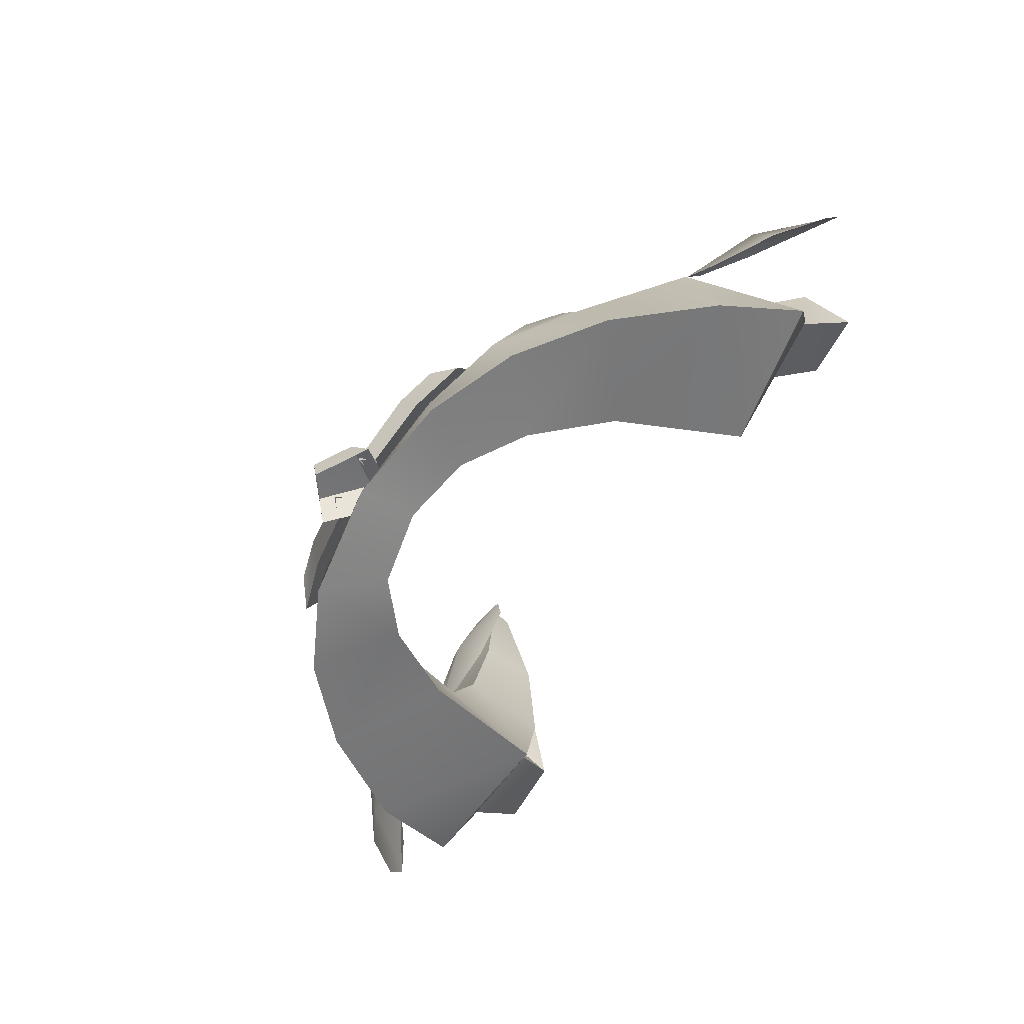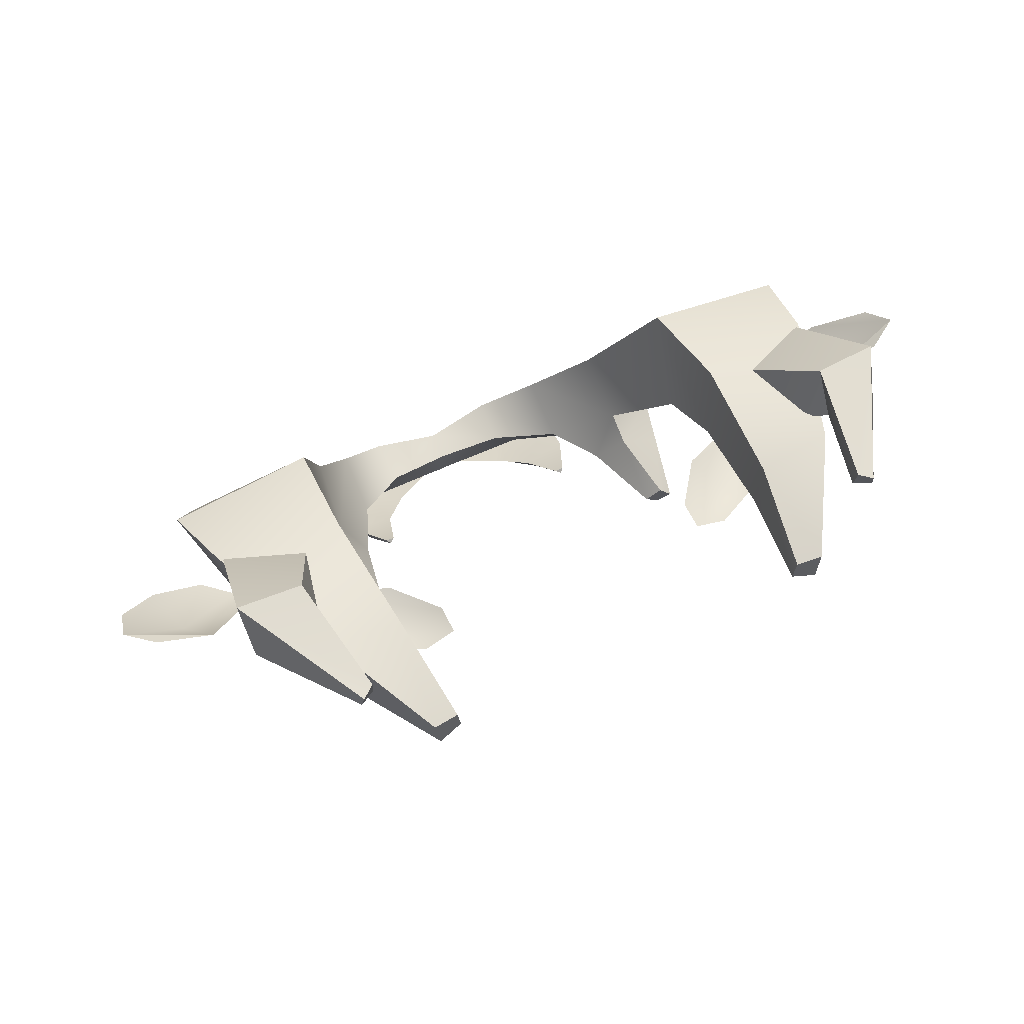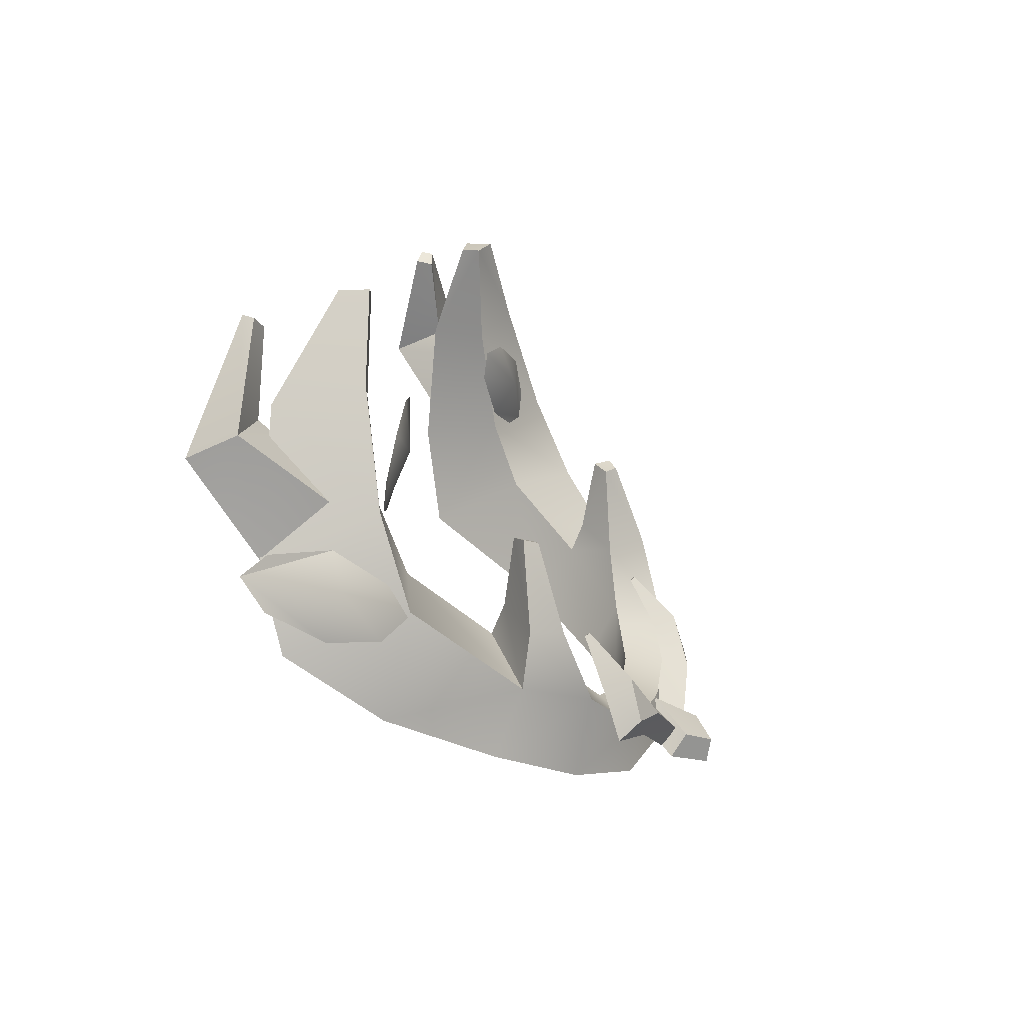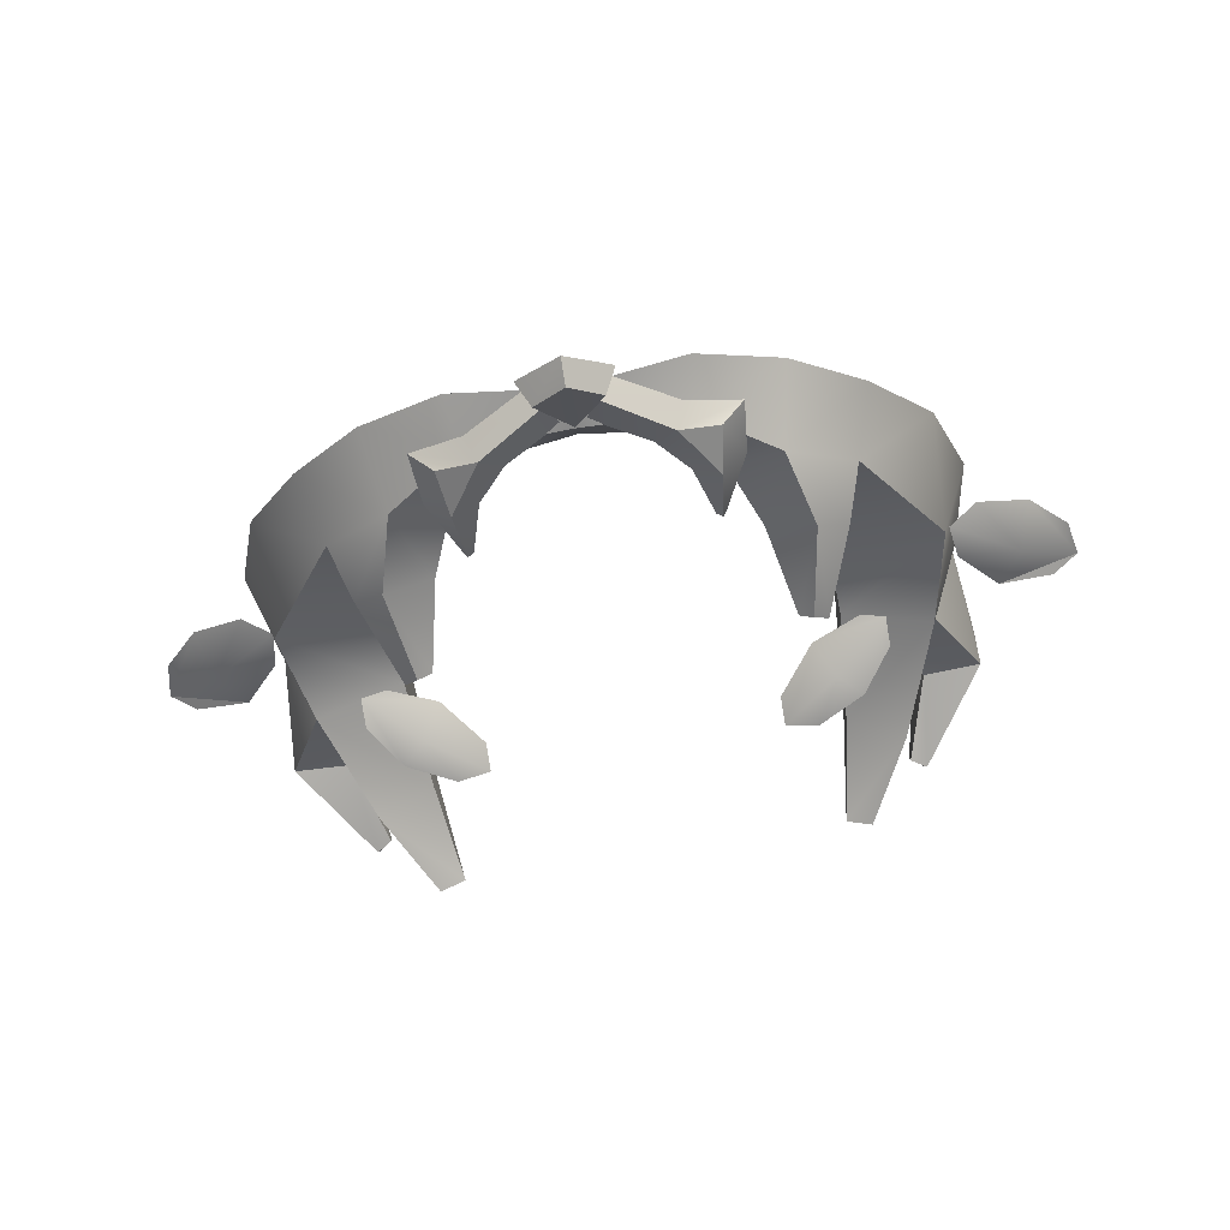
<metadata>
{"format":"obj","ext":"obj","renderer":"f3d","projection":"perspective","resolution":1024,"background":"white","views":[{"elev":-73.2,"azim":58.2,"up":"+Z"},{"elev":55.0,"azim":-26.9,"up":"+Y"},{"elev":13.6,"azim":-74.8,"up":"+Z"},{"elev":-77.9,"azim":-170.8,"up":"+Y"}]}
</metadata>
<code>
g Horse_04_Horn
v -0.4576 -0.6903 -0.6783
v -0.4343 -0.6441 -0.5137
v -0.3124 -0.7306 -0.6889
v 1.601 0.3815 0.2087
v 1.705 0.4401 0.1564
v 1.378 0.2289 0.1789
v 0.4706 -0.6903 -0.6782
v 0.3254 -0.7306 -0.6889
v 0.4473 -0.6441 -0.5137
v 0.4317 -0.4734 -0.3476
v 0.4109 -0.4614 -0.3591
v 0.4447 -0.4578 -0.3601
v 0.006477 -0.8913 -0.8965
v 0.006477 -0.6614 -0.7402
v 0.1232 -0.8073 -0.8421
v -0.4187 -0.4734 -0.3476
v -0.4317 -0.4578 -0.3601
v -0.3979 -0.4614 -0.3592
v 0.006477 -0.8913 -0.8965
v -0.1102 -0.8073 -0.8421
v 0.006477 -0.6614 -0.7402
v -1.705 0.4401 0.1563
v -1.598 0.3815 0.2087
v -1.375 0.229 0.1788
v -0.3979 -0.4614 -0.3592
v -0.3409 -0.5781 -0.5349
v -0.4187 -0.4734 -0.3476
v -0.4343 -0.6441 -0.5137
v -0.3124 -0.7306 -0.6889
v -0.2346 -0.6344 -0.6507
v -0.07385 -0.7602 -0.8324
v -0.03238 -0.6514 -0.7598
v -0.5405 -0.623 -0.7377
v -0.525 -0.5621 -0.5601
v -0.4576 -0.6903 -0.6783
v -0.4343 -0.6441 -0.5137
v -0.4317 -0.4578 -0.3601
v -0.4187 -0.4734 -0.3476
v -0.03238 -0.6514 -0.7598
v -0.2346 -0.6344 -0.6507
v -0.131 -0.7116 -0.8912
v -0.3487 -0.6811 -0.7731
v -0.3409 -0.5781 -0.5349
v -0.5405 -0.623 -0.7377
v -0.525 -0.5621 -0.5601
v -0.4317 -0.4578 -0.3601
v -0.3979 -0.4614 -0.3592
v -0.1102 -0.8073 -0.8421
v -0.1543 -0.7571 -0.9258
v 0.006477 -0.6614 -0.7402
v 0.006477 -0.5379 -0.7703
v -0.1543 -0.7571 -0.9258
v -0.1102 -0.8073 -0.8421
v 0.006477 -0.8742 -0.9931
v 0.006477 -0.8913 -0.8965
v 0.8361 0.3888 1.014
v 0.8206 0.276 1.018
v 0.7376 0.3781 0.9981
v 0.7246 0.3017 0.9974
v -1.057 0.6731 0.9437
v -1.329 0.7938 0.4646
v -1.007 0.6807 0.9072
v -1.085 0.8009 0.485
v 1.098 0.8009 0.4851
v 1.344 0.7937 0.4647
v 1.023 0.6806 0.9072
v 1.069 0.673 0.9438
v 0.006477 -0.5087 -0.6984
v 0.2554 -0.4763 -0.6615
v 0.006477 -0.6537 -0.7363
v 0.3824 -0.6393 -0.7239
v 0.6598 -0.5355 -0.5399
v 0.4706 -0.3868 -0.5019
v 0.5665 -0.3343 -0.2696
v 0.7376 -0.4435 -0.2624
v 0.6365 -0.2972 0.06032
v 0.6883 -0.3301 0.06818
v 0.7376 -0.2866 0.08893
v 0.6883 -0.2356 0.08123
v 0.8491 -0.3419 -0.233
v 0.6546 -0.1896 -0.191
v 0.9087 -0.3292 -0.4363
v 0.6624 -0.1412 -0.3085
v 0.6365 -0.2972 0.06032
v 0.6883 -0.2356 0.08123
v 0.6883 -0.3301 0.06818
v 0.7376 -0.2866 0.08893
v 0.6883 -0.2356 0.08123
v 0.6365 -0.2972 0.06032
v 0.6546 -0.1896 -0.191
v 0.5665 -0.3343 -0.2696
v 0.6624 -0.1412 -0.3085
v 0.4706 -0.3868 -0.5019
v 0.468 -0.2685 -0.7166
v 0.6495 0.009806 -0.531
v 0.2684 -0.4312 -0.8278
v 0.7947 0.1511 -0.05767
v 0.2554 -0.4763 -0.6615
v 0.006477 -0.4787 -0.8039
v 0.006477 -0.5087 -0.6984
v 0.8024 0.5163 -0.2416
v 0.8102 0.2542 0.2035
v 0.8232 0.5747 0.1494
v 0.7791 0.3051 0.615
v 0.7895 0.5231 0.6291
v 0.7246 0.3017 0.9974
v 0.7376 0.3781 0.9981
v 0.7376 0.3781 0.9981
v 0.7895 0.5231 0.6291
v 0.8361 0.3888 1.014
v 1.072 0.5705 0.6214
v 0.8232 0.5747 0.1494
v 1.287 0.5463 0.07192
v 0.8024 0.5163 -0.2416
v 1.347 0.4436 -0.2382
v 1.347 0.4436 -0.2382
v 0.8024 0.5163 -0.2416
v 1.222 0.1077 -0.4935
v 0.6495 0.009806 -0.531
v 0.9839 -0.2434 -0.6838
v 0.468 -0.2685 -0.7166
v 0.7142 -0.4893 -0.8324
v 0.4083 -0.6377 -0.9112
v 0.2684 -0.4312 -0.8278
v 0.006477 -0.6927 -0.8708
v 0.006477 -0.4787 -0.8039
v 0.6624 -0.1412 -0.3085
v 0.7947 0.1511 -0.05767
v 0.9087 -0.3292 -0.4363
v 1.202 0.009442 -0.08347
v 0.8102 0.2542 0.2035
v 1.132 0.141 0.2596
v 0.7791 0.3051 0.615
v 0.9865 0.2389 0.6957
v 0.7246 0.3017 0.9974
v 0.8206 0.276 1.018
v 1.142 0.3046 0.2732
v 1.329 0.5965 0.5566
v 1.269 0.5355 0.06776
v 1.344 0.7937 0.4647
v 1.344 0.7937 0.4647
v 1.329 0.5965 0.5566
v 1.069 0.673 0.9438
v 1.077 0.6259 0.9352
v 0.971 0.5382 0.1776
v 1.269 0.5355 0.06776
v 1.098 0.8009 0.4851
v 1.344 0.7937 0.4647
v 1.023 0.6806 0.9072
v 1.018 0.6117 0.8944
v 1.098 0.8009 0.4851
v 1.114 0.6073 0.5689
v 1.098 0.8009 0.4851
v 1.114 0.6073 0.5689
v 1.049 0.539 0.4827
v 0.971 0.5382 0.1776
v 0.9658 0.1731 0.329
v 0.9658 0.185 0.2193
v 0.8517 0.168 0.4917
v 0.7609 0.1469 0.4061
v 0.6728 0.189 0.5855
v 0.5509 0.2145 0.5735
v 0.5509 0.23 0.4678
v 0.6909 0.2208 0.2847
v 0.8724 0.2032 0.2071
v 1.018 0.6117 0.8944
v 1.023 0.6806 0.9072
v 1.077 0.6259 0.9352
v 1.069 0.673 0.9438
v 0.006477 -0.6537 -0.7363
v 0.006477 -0.6927 -0.8708
v -0.3668 -0.6393 -0.724
v -0.3953 -0.6376 -0.9112
v -0.6987 -0.4893 -0.8324
v -0.6469 -0.5355 -0.5399
v -0.971 -0.2433 -0.6839
v -0.8958 -0.3292 -0.4364
v -1.209 0.1078 -0.4935
v -0.8361 -0.3419 -0.233
v -1.186 0.009494 -0.08352
v -0.7221 -0.4435 -0.2624
v -0.7246 -0.2866 0.08888
v -0.6728 -0.33 0.06818
v -1.334 0.4436 -0.2382
v -1.119 0.141 0.2595
v -1.274 0.5464 0.07187
v -1.059 0.5706 0.6214
v -0.971 0.2389 0.6957
v -0.805 0.276 1.018
v -0.8232 0.3888 1.014
v -0.6728 -0.33 0.06818
v -0.6236 -0.2972 0.06032
v -0.7221 -0.4435 -0.2624
v -0.5535 -0.3343 -0.2696
v -0.6469 -0.5355 -0.5399
v -0.455 -0.3867 -0.502
v -0.2424 -0.4763 -0.6615
v -0.3668 -0.6393 -0.724
v 0.006477 -0.6537 -0.7363
v 0.006477 -0.5087 -0.6984
v -0.6495 -0.1412 -0.3085
v -0.6417 -0.1896 -0.191
v -0.8958 -0.3292 -0.4364
v -0.8361 -0.3419 -0.233
v -0.6728 -0.2356 0.08118
v -0.7246 -0.2866 0.08888
v -0.6236 -0.2972 0.06032
v -0.6728 -0.33 0.06818
v -0.6728 -0.2356 0.08118
v -0.7246 -0.2866 0.08888
v -0.6728 -0.2356 0.08118
v -0.6417 -0.1896 -0.191
v -0.6236 -0.2972 0.06032
v -0.5535 -0.3343 -0.2696
v -0.6495 -0.1412 -0.3085
v -0.455 -0.3867 -0.502
v -0.455 -0.2685 -0.7166
v -0.6339 0.009806 -0.531
v -0.2528 -0.4312 -0.8279
v -0.7817 0.1511 -0.05772
v -0.2424 -0.4763 -0.6615
v 0.006477 -0.4787 -0.8039
v 0.006477 -0.5087 -0.6984
v -0.7895 0.5164 -0.2417
v -0.7973 0.2542 0.2035
v -0.8102 0.5748 0.1494
v -0.7661 0.3051 0.6149
v -0.7739 0.5231 0.6291
v -0.7116 0.3018 0.9974
v -0.7246 0.3781 0.998
v -0.6495 -0.1412 -0.3085
v -0.8958 -0.3292 -0.4364
v -0.7817 0.1511 -0.05772
v -1.186 0.009494 -0.08352
v -0.7973 0.2542 0.2035
v -1.119 0.141 0.2595
v -0.7661 0.3051 0.6149
v -0.971 0.2389 0.6957
v -0.7116 0.3018 0.9974
v -0.805 0.276 1.018
v -0.8232 0.3888 1.014
v -0.7246 0.3781 0.998
v -0.805 0.276 1.018
v -0.7116 0.3018 0.9974
v -0.7246 0.3781 0.998
v -0.8232 0.3888 1.014
v -0.7739 0.5231 0.6291
v -1.059 0.5706 0.6214
v -0.8102 0.5748 0.1494
v -1.274 0.5464 0.07187
v -0.7895 0.5164 -0.2417
v -1.334 0.4436 -0.2382
v -0.7895 0.5164 -0.2417
v -1.334 0.4436 -0.2382
v -1.209 0.1078 -0.4935
v -0.6339 0.009806 -0.531
v -0.971 -0.2433 -0.6839
v -0.455 -0.2685 -0.7166
v -0.6987 -0.4893 -0.8324
v -0.3953 -0.6376 -0.9112
v -0.2528 -0.4312 -0.8279
v 0.006477 -0.6927 -0.8708
v 0.006477 -0.4787 -0.8039
v -1.064 0.6259 0.9351
v -1.316 0.5966 0.5565
v -1.057 0.6731 0.9437
v -1.329 0.7938 0.4646
v -1.129 0.3046 0.2732
v -1.256 0.5355 0.06771
v -1.316 0.5966 0.5565
v -1.329 0.7938 0.4646
v -1.329 0.7938 0.4646
v -1.256 0.5355 0.06771
v -1.085 0.8009 0.485
v -0.958 0.5382 0.1775
v -0.958 0.5382 0.1775
v -1.033 0.5391 0.4827
v -1.085 0.8009 0.485
v -1.098 0.6074 0.5688
v -1.085 0.8009 0.485
v -1.098 0.6074 0.5688
v -1.005 0.6117 0.8944
v -1.007 0.6807 0.9072
v -1.129 0.3046 0.2732
v -1.316 0.5966 0.5565
v -1.033 0.5391 0.4827
v -1.098 0.6074 0.5688
v -1.316 0.5966 0.5565
v -1.064 0.6259 0.9351
v -1.098 0.6074 0.5688
v -1.005 0.6117 0.8944
v -1.671 0.3686 0.02552
v -1.705 0.4401 0.1563
v -1.518 0.2061 -0.1143
v -1.466 0.1682 0.06037
v -1.375 0.229 0.1788
v -1.316 0.07572 -0.1602
v -1.225 0.0777 0.02297
v -1.202 0.01324 -0.09975
v -0.8594 0.2033 0.2071
v -0.9528 0.185 0.2193
v -0.678 0.2208 0.2846
v -0.748 0.147 0.406
v -0.5379 0.23 0.4678
v -0.5379 0.2145 0.5735
v -0.6598 0.189 0.5854
v -0.8361 0.168 0.4917
v -0.9528 0.1731 0.329
v -1.005 0.6117 0.8944
v -1.064 0.6259 0.9351
v -1.007 0.6807 0.9072
v -1.057 0.6731 0.9437
v 0.6883 -0.3301 0.06818
v 0.7376 -0.2866 0.08893
v 0.7376 -0.4435 -0.2624
v 0.8491 -0.3419 -0.233
v 0.6598 -0.5355 -0.5399
v 0.9087 -0.3292 -0.4363
v 0.9839 -0.2434 -0.6838
v 0.7142 -0.4893 -0.8324
v 1.222 0.1077 -0.4935
v 1.202 0.009442 -0.08347
v 1.347 0.4436 -0.2382
v 0.3824 -0.6393 -0.7239
v 0.4083 -0.6377 -0.9112
v 0.006477 -0.6927 -0.8708
v 0.006477 -0.6537 -0.7363
v 1.132 0.141 0.2596
v 1.287 0.5463 0.07192
v 1.072 0.5705 0.6214
v 0.9865 0.2389 0.6957
v 0.8206 0.276 1.018
v 0.8361 0.3888 1.014
v 0.1439 -0.7116 -0.8912
v 0.08951 -0.7602 -0.8324
v 0.3616 -0.6811 -0.7731
v 0.3254 -0.7306 -0.6889
v 0.5535 -0.623 -0.7377
v 0.4706 -0.6903 -0.6782
v 0.4317 -0.4734 -0.3476
v 0.4447 -0.4578 -0.3601
v 0.4473 -0.6441 -0.5137
v 0.5379 -0.5621 -0.5601
v 0.4706 -0.6903 -0.6782
v 0.5535 -0.623 -0.7377
v 0.4109 -0.4614 -0.3591
v 0.3565 -0.5781 -0.5349
v 0.4447 -0.4578 -0.3601
v 0.5379 -0.5621 -0.5601
v 0.5535 -0.623 -0.7377
v 0.3616 -0.6811 -0.7731
v 0.2502 -0.6344 -0.6507
v 0.1439 -0.7116 -0.8912
v 0.04794 -0.6514 -0.7598
v -0.4576 -0.6903 -0.6783
v -0.3124 -0.7306 -0.6889
v -0.5405 -0.623 -0.7377
v -0.3487 -0.6811 -0.7731
v -0.07385 -0.7602 -0.8324
v -0.131 -0.7116 -0.8912
v 0.1232 -0.8073 -0.8421
v 0.006477 -0.6614 -0.7402
v 0.1698 -0.7571 -0.9258
v 0.006477 -0.5379 -0.7703
v 0.1698 -0.7571 -0.9258
v 0.006477 -0.8742 -0.9931
v 0.1232 -0.8073 -0.8421
v 0.006477 -0.8913 -0.8965
v 1.018 0.6117 0.8944
v 1.077 0.6259 0.9352
v 1.114 0.6073 0.5689
v 1.329 0.5965 0.5566
v 1.114 0.6073 0.5689
v 1.329 0.5965 0.5566
v 1.049 0.539 0.4827
v 1.142 0.3046 0.2732
v 0.4109 -0.4614 -0.3591
v 0.4317 -0.4734 -0.3476
v 0.3565 -0.5781 -0.5349
v 0.4473 -0.6441 -0.5137
v 0.3254 -0.7306 -0.6889
v 0.2502 -0.6344 -0.6507
v 0.08951 -0.7602 -0.8324
v 0.04794 -0.6514 -0.7598
v 1.705 0.4401 0.1564
v 1.674 0.3686 0.02562
v 1.521 0.2061 -0.1142
v 1.469 0.1682 0.06042
v 1.378 0.2289 0.1789
v 1.318 0.07567 -0.1602
v 1.228 0.0777 0.02302
v 1.204 0.01324 -0.0997
g Horse_04_Horn_0
f 3 2 1
f 6 5 4
f 9 8 7
f 12 11 10
f 15 14 13
f 18 17 16
f 21 20 19
f 24 23 22
f 27 26 25
f 27 28 26
f 29 26 28
f 29 30 26
f 31 30 29
f 31 32 30
f 35 34 33
f 35 36 34
f 36 37 34
f 36 38 37
f 41 40 39
f 41 42 40
f 42 43 40
f 42 44 43
f 45 43 44
f 45 46 43
f 47 43 46
f 50 49 48
f 50 51 49
f 54 53 52
f 54 55 53
f 58 57 56
f 58 59 57
f 62 61 60
f 62 63 61
f 66 65 64
f 66 67 65
f 70 69 68
f 70 71 69
f 72 69 71
f 72 73 69
f 74 73 72
f 75 74 72
f 75 76 74
f 77 76 75
f 80 79 78
f 80 81 79
f 82 81 80
f 82 83 81
f 86 85 84
f 86 87 85
f 90 89 88
f 90 91 89
f 92 91 90
f 92 93 91
f 94 93 92
f 94 92 95
f 94 96 93
f 95 92 97
f 96 98 93
f 96 99 98
f 99 100 98
f 95 97 101
f 101 97 102
f 101 102 103
f 103 102 104
f 103 104 105
f 105 104 106
f 105 106 107
f 110 109 108
f 110 111 109
f 111 112 109
f 111 113 112
f 113 114 112
f 113 115 114
f 118 117 116
f 118 119 117
f 120 119 118
f 120 121 119
f 122 121 120
f 122 123 121
f 123 124 121
f 123 125 124
f 126 124 125
f 129 128 127
f 129 130 128
f 130 131 128
f 130 132 131
f 132 133 131
f 132 134 133
f 134 135 133
f 134 136 135
f 139 138 137
f 139 140 138
f 143 142 141
f 143 144 142
f 147 146 145
f 147 148 146
f 151 150 149
f 151 152 150
f 155 154 153
f 153 156 155
f 159 158 157
f 159 160 158
f 161 160 159
f 161 162 160
f 162 163 160
f 160 163 164
f 160 164 158
f 164 165 158
f 168 167 166
f 168 169 167
f 172 171 170
f 172 173 171
f 174 173 172
f 175 174 172
f 175 176 174
f 177 176 175
f 177 178 176
f 175 179 177
f 180 178 177
f 175 181 179
f 181 182 179
f 181 183 182
f 180 184 178
f 185 184 180
f 185 186 184
f 187 186 185
f 188 187 185
f 188 189 187
f 190 187 189
f 193 192 191
f 193 194 192
f 195 194 193
f 195 196 194
f 197 196 195
f 198 197 195
f 198 199 197
f 199 200 197
f 203 202 201
f 203 204 202
f 204 205 202
f 204 206 205
f 209 208 207
f 209 210 208
f 213 212 211
f 213 214 212
f 214 215 212
f 214 216 215
f 216 217 215
f 218 215 217
f 216 219 217
f 218 220 215
f 221 219 216
f 221 222 219
f 223 222 221
f 224 220 218
f 224 225 220
f 226 225 224
f 226 227 225
f 228 227 226
f 228 229 227
f 230 229 228
f 233 232 231
f 233 234 232
f 235 234 233
f 235 236 234
f 237 236 235
f 237 238 236
f 239 238 237
f 239 240 238
f 243 242 241
f 243 244 242
f 247 246 245
f 247 248 246
f 249 248 247
f 249 250 248
f 251 250 249
f 251 252 250
f 255 254 253
f 256 255 253
f 256 257 255
f 258 257 256
f 258 259 257
f 260 259 258
f 261 260 258
f 261 262 260
f 263 262 261
f 266 265 264
f 266 267 265
f 270 269 268
f 270 271 269
f 274 273 272
f 274 275 273
f 278 277 276
f 278 279 277
f 282 281 280
f 283 282 280
f 286 285 284
f 286 287 285
f 290 289 288
f 290 291 289
f 294 293 292
f 294 295 293
f 295 296 293
f 297 295 294
f 295 298 296
f 297 299 295
f 299 298 295
f 302 301 300
f 302 303 301
f 304 303 302
f 304 305 303
f 305 306 303
f 303 306 307
f 303 307 301
f 307 308 301
f 311 310 309
f 311 312 310
f 315 314 313
f 315 316 314
f 317 316 315
f 317 318 316
f 319 318 317
f 317 320 319
f 319 321 318
f 321 322 318
f 321 323 322
f 317 324 320
f 324 325 320
f 324 326 325
f 327 326 324
f 323 328 322
f 323 329 328
f 330 328 329
f 330 331 328
f 332 331 330
f 330 333 332
f 336 335 334
f 336 337 335
f 338 337 336
f 338 339 337
f 342 341 340
f 342 343 341
f 344 343 342
f 344 345 343
f 348 347 346
f 348 349 347
f 350 347 349
f 350 351 347
f 351 352 347
f 351 353 352
f 353 354 352
f 357 356 355
f 357 358 356
f 358 359 356
f 358 360 359
f 363 362 361
f 363 364 362
f 367 366 365
f 367 368 366
f 371 370 369
f 371 372 370
f 375 374 373
f 375 376 374
f 379 378 377
f 379 380 378
f 381 380 379
f 382 381 379
f 382 383 381
f 384 383 382
f 387 386 385
f 388 387 385
f 389 388 385
f 388 390 387
f 391 388 389
f 392 390 388
f 391 392 388

</code>
